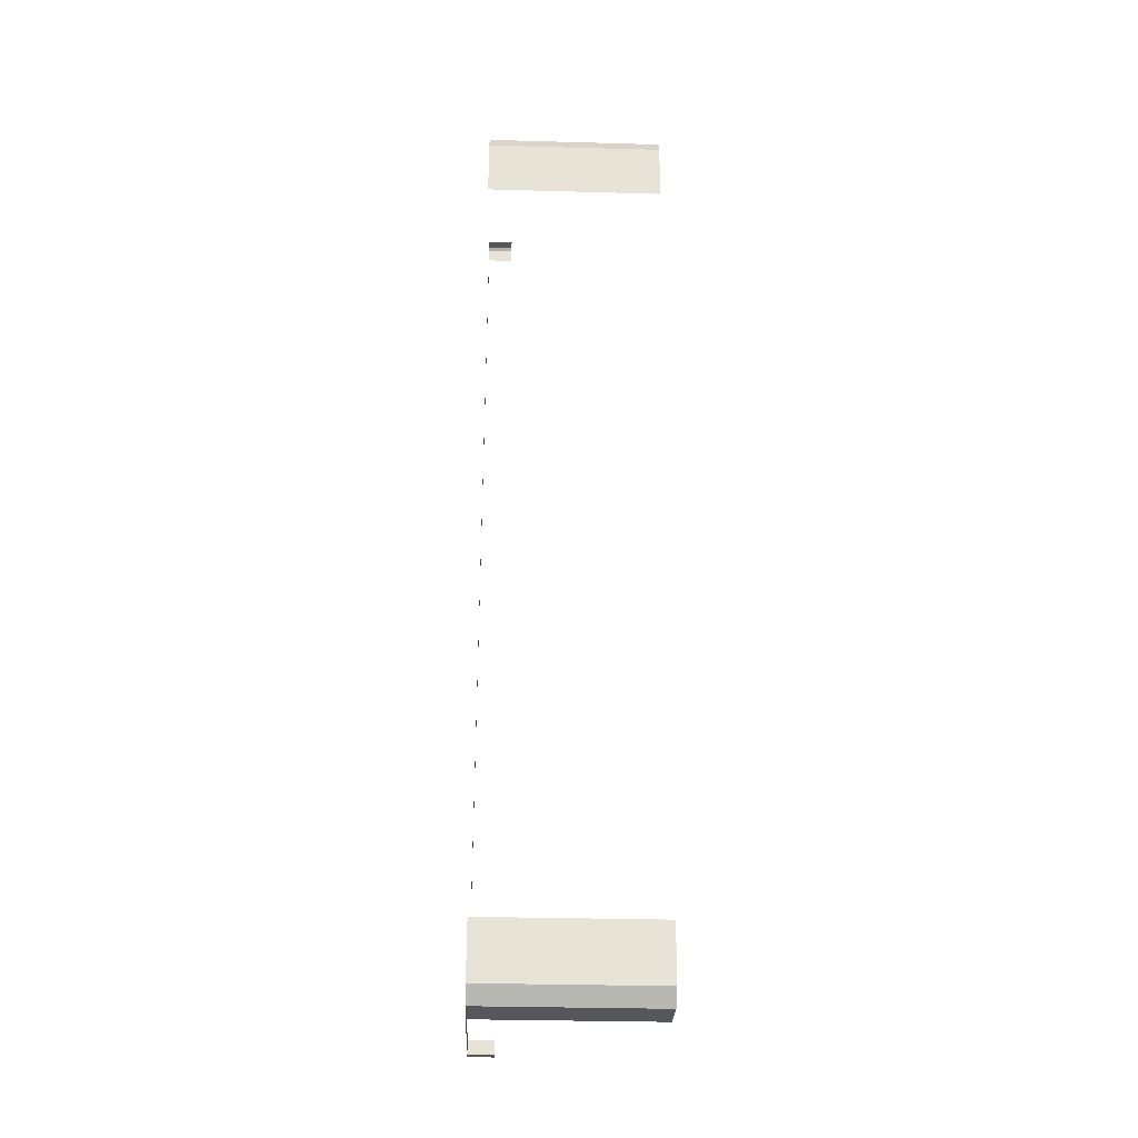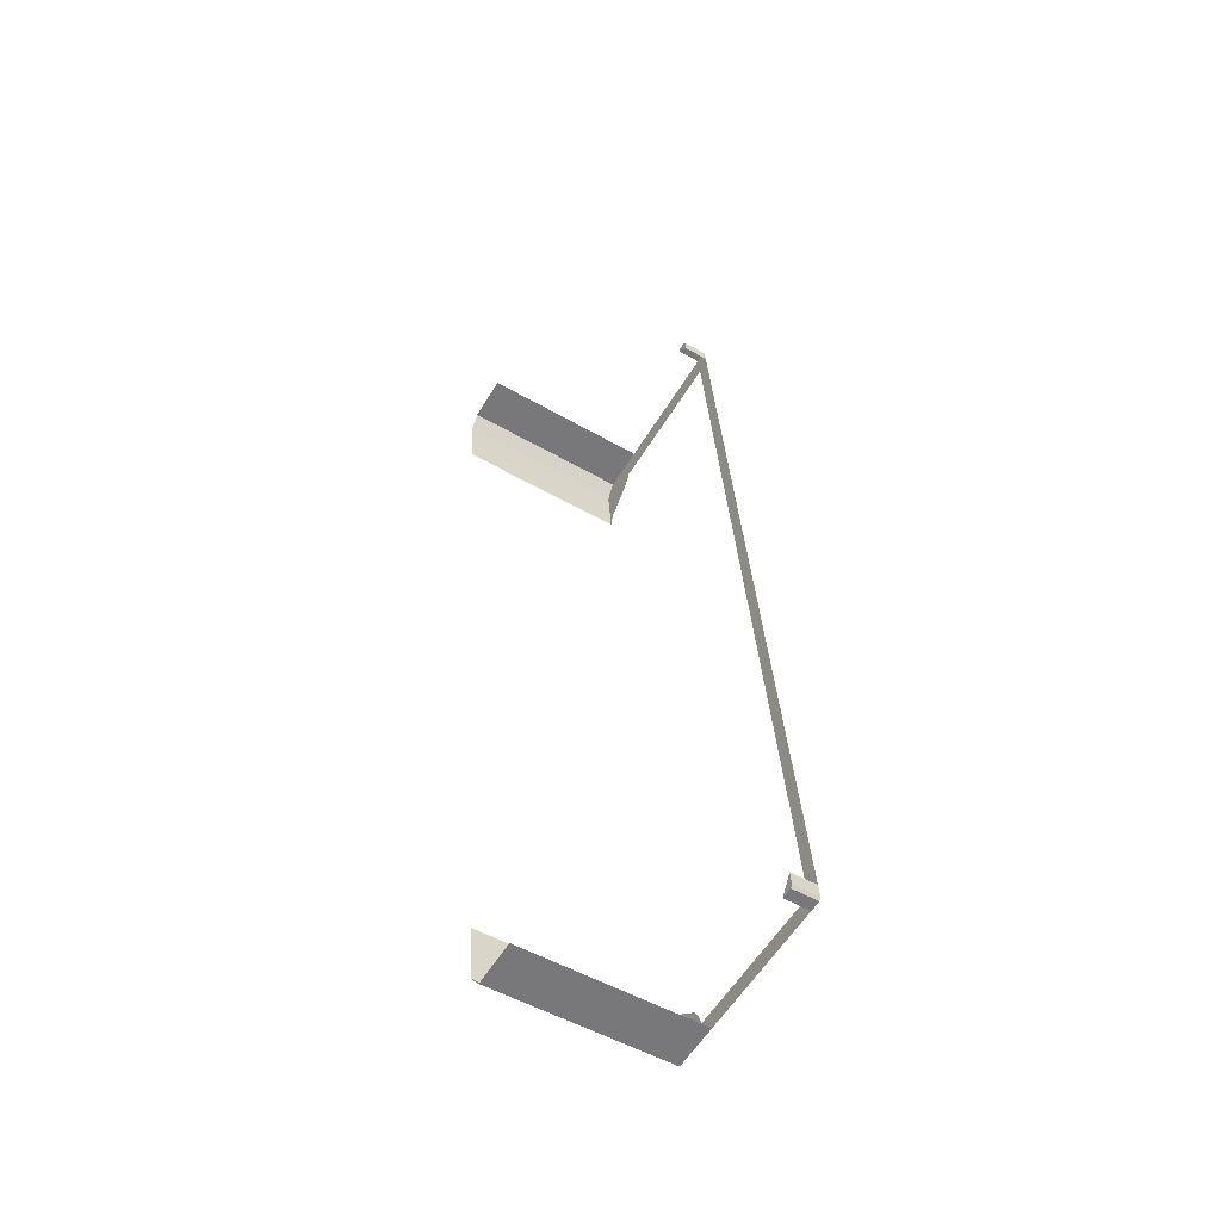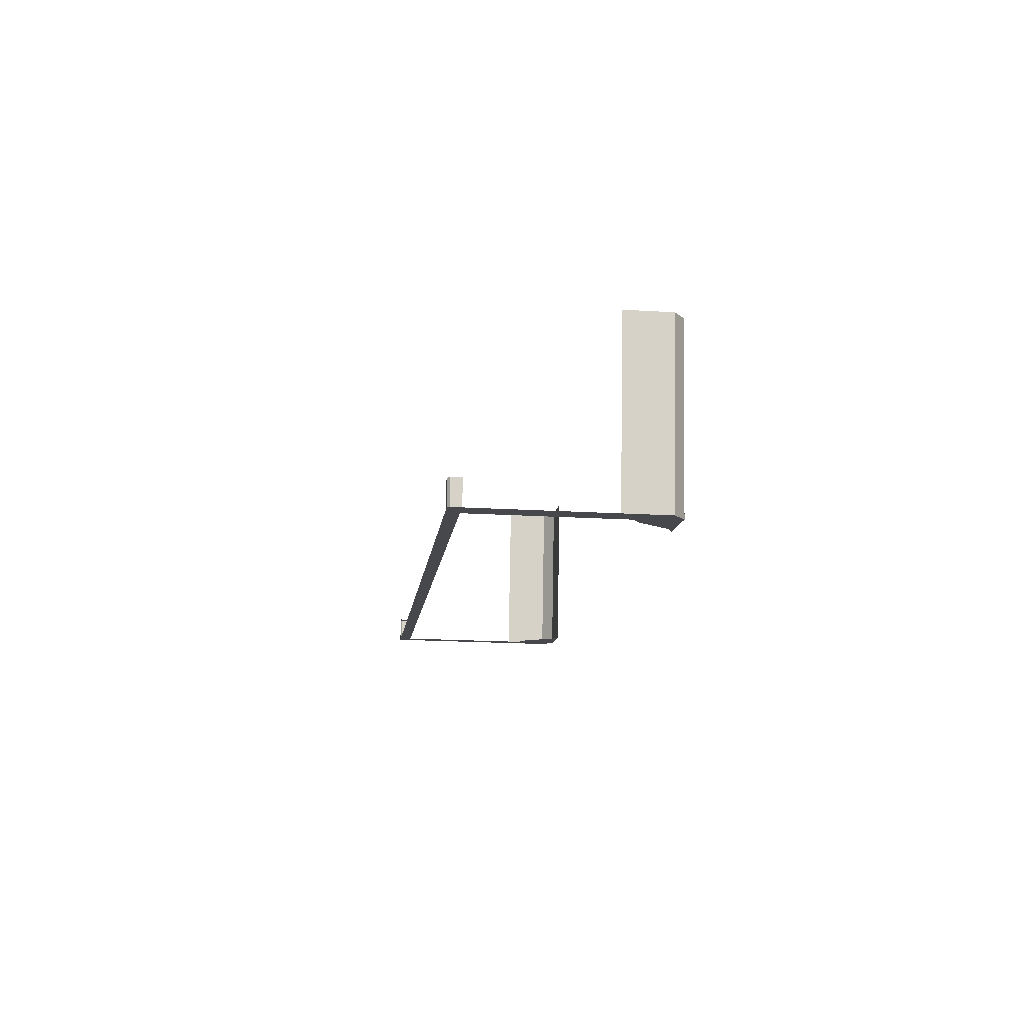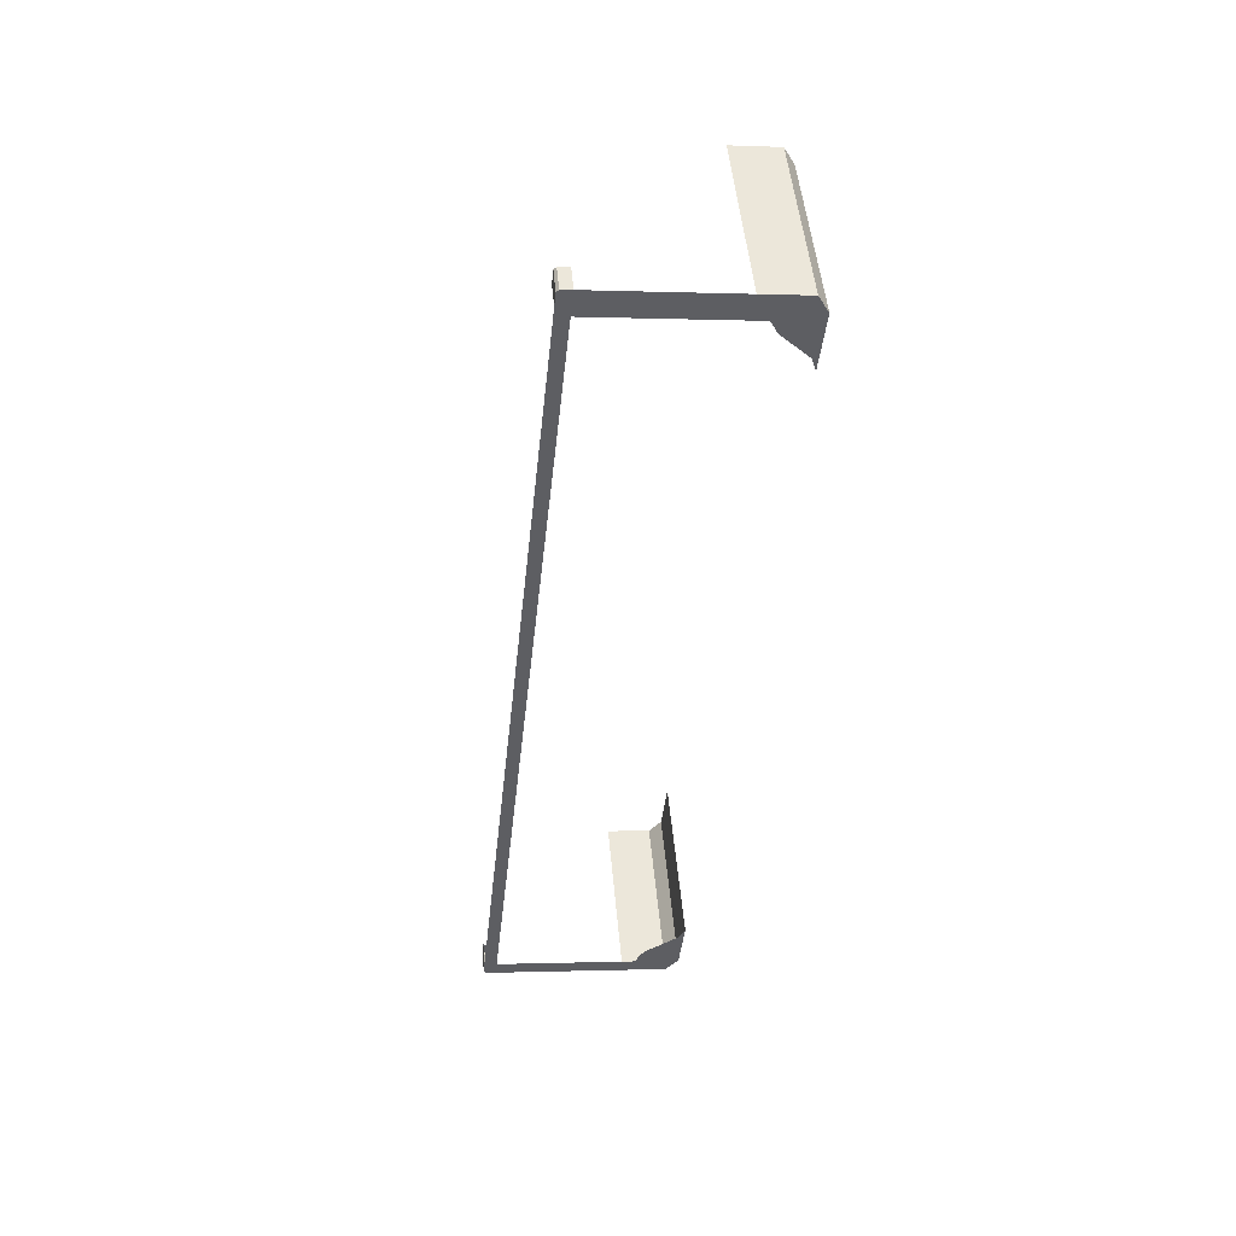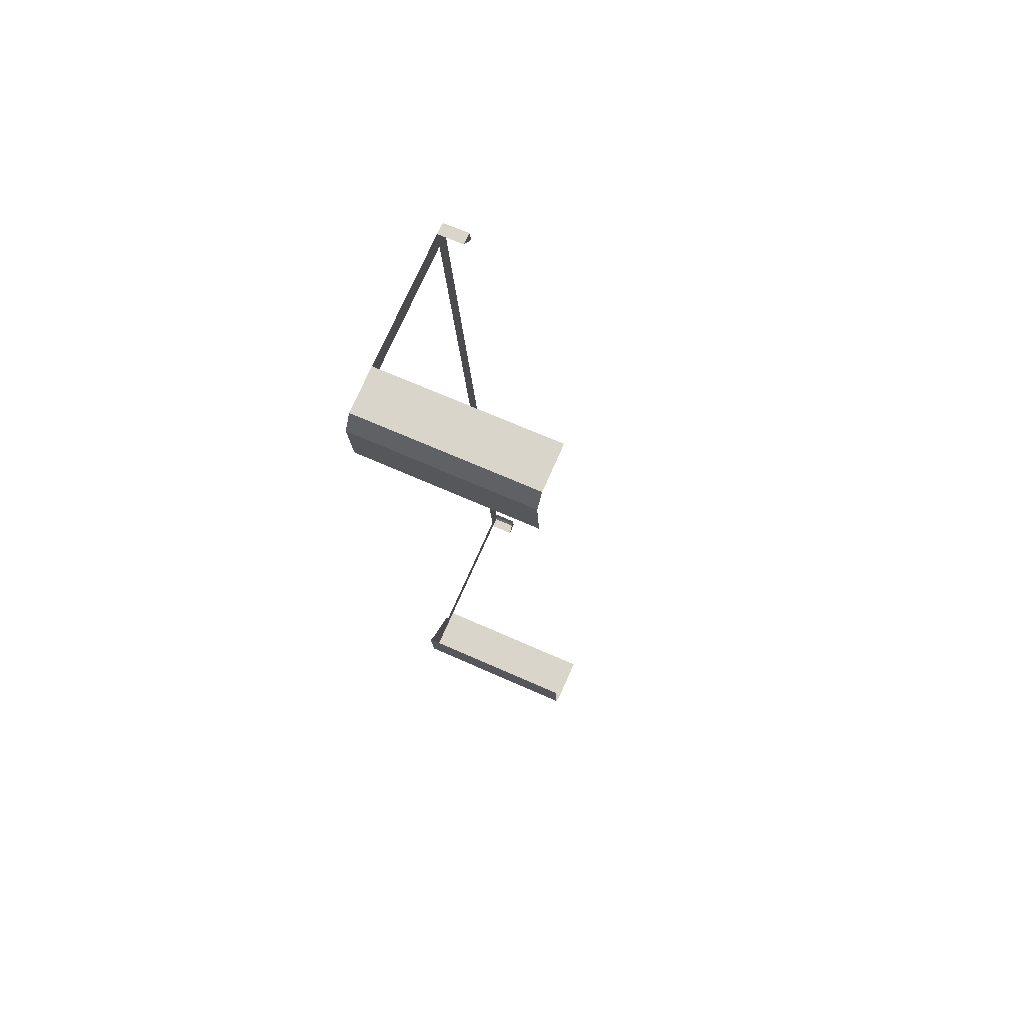
<metadata>
{"format":"obj","ext":"obj","renderer":"f3d","projection":"perspective","resolution":1024,"background":"white","views":[{"elev":-32.8,"azim":-2.2,"up":"+Z"},{"elev":-52.2,"azim":148.2,"up":"+Z"},{"elev":78.8,"azim":-89.0,"up":"+Z"},{"elev":49.1,"azim":-95.1,"up":"+Z"},{"elev":68.0,"azim":24.0,"up":"+Z"}]}
</metadata>
<code>
o #ID3195
v -0.9165 0.02362 -0.09814
v -0.9165 0.02394 -0.09945
v -0.9165 0.02276 -0.09823
v -0.9165 0.02382 -0.09835
v -0.9144 0.02362 -0.09814
v -0.9165 0.02382 -0.09835
v -0.9165 0.02362 -0.09814
v -0.9144 0.02382 -0.09835
v -0.9165 0.02382 -0.09835
v -0.9144 0.02394 -0.09945
v -0.9165 0.02394 -0.09945
v -0.9144 0.02382 -0.09835
v -0.9165 0.0229 -0.09956
v -0.9144 0.02276 -0.09823
v -0.9165 0.02362 -0.09814
v -0.9165 0.02276 -0.09823
v -0.9144 0.02362 -0.09814
v -0.9144 0.02394 -0.09945
v -0.9144 0.02362 -0.09814
v -0.9144 0.02276 -0.09823
v -0.9144 0.02382 -0.09835
v -0.9165 0.01126 -0.1001
v -0.9165 0.02298 -0.1003
v -0.9165 0.01096 -0.1015
v -0.9165 0.0119 -0.09937
v -0.9165 0.03047 -0.1716
v -0.9165 0.03151 -0.1715
v -0.9165 0.00818 -0.09976
v -0.9165 0.008662 -0.1043
v -0.9165 0.01044 -0.1026
v -0.9165 0.03061 -0.1729
v -0.9165 0.01975 -0.1741
v -0.9165 0.01961 -0.1727
v -0.9165 0.01898 -0.1735
v -0.9165 0.01868 -0.1728
v -0.9165 0.01789 -0.1714
v -0.9165 0.01603 -0.1745
v -0.9165 0.01555 -0.1699
v -0.9165 0.01904 -0.1742
v -0.9165 0.01828 -0.1719
v -0.9165 0.01502 -0.1695
v -0.9165 0.01496 -0.1732
v -0.9165 0.01447 -0.1686
v -0.9165 0.007878 -0.1059
v -0.9165 0.007387 -0.1012
v -0.9165 0.008209 -0.1048
v -0.9019 0.00818 -0.09976
v -0.9165 0.0119 -0.09937
v -0.9165 0.00818 -0.09976
v -0.9144 0.0119 -0.09937
v -0.9019 0.0119 -0.09937
v -0.9165 0.03147 -0.1729
v -0.9165 0.03162 -0.1726
v -0.9144 0.01975 -0.1741
v -0.9165 0.01904 -0.1742
v -0.9165 0.01975 -0.1741
v -0.9165 0.01603 -0.1745
v -0.9019 0.01603 -0.1745
v -0.9019 0.01975 -0.1741
v -0.9165 0.01496 -0.1732
v -0.9019 0.01603 -0.1745
v -0.9165 0.01603 -0.1745
v -0.9019 0.01496 -0.1732
v -0.9151 0.01496 -0.1732
v -0.9165 0.01447 -0.1686
v -0.9151 0.01496 -0.1732
v -0.9165 0.01496 -0.1732
v -0.9019 0.01496 -0.1732
v -0.9019 0.01447 -0.1686
v -0.9144 0.01447 -0.1686
v -0.9165 0.00818 -0.09976
v -0.9019 0.007387 -0.1012
v -0.9165 0.007387 -0.1012
v -0.9019 0.00818 -0.09976
v -0.9165 0.007387 -0.1012
v -0.9144 0.007878 -0.1059
v -0.9165 0.007878 -0.1059
v -0.9019 0.007878 -0.1059
v -0.9019 0.007387 -0.1012
v -0.9144 0.03162 -0.1726
v -0.9165 0.03147 -0.1729
v -0.9144 0.03147 -0.1729
v -0.9165 0.03162 -0.1726
v -0.9144 0.03147 -0.1729
v -0.9165 0.03061 -0.1729
v -0.9165 0.03147 -0.1729
v -0.9144 0.03061 -0.1729
v -0.9165 0.03151 -0.1715
v -0.9144 0.03162 -0.1726
v -0.9165 0.03162 -0.1726
v -0.9144 0.03151 -0.1715
v -0.9144 0.03151 -0.1715
v -0.9144 0.03147 -0.1729
v -0.9144 0.03061 -0.1729
v -0.9144 0.03162 -0.1726
f 1 2 3
f 3 2 1
f 2 1 4
f 4 1 2
f 5 6 7
f 7 6 5
f 6 5 8
f 8 5 6
f 9 10 11
f 11 10 9
f 10 9 12
f 12 9 10
f 2 13 3
f 3 13 2
f 14 15 16
f 16 15 14
f 15 14 17
f 17 14 15
f 18 19 20
f 20 19 18
f 19 18 21
f 21 18 19
f 22 23 24
f 24 23 22
f 23 22 25
f 25 22 23
f 23 25 3
f 3 25 23
f 23 3 13
f 13 3 23
f 2 23 13
f 13 23 2
f 23 2 26
f 26 2 23
f 26 2 27
f 27 2 26
f 28 22 29
f 29 22 28
f 22 28 25
f 25 28 22
f 29 22 30
f 30 22 29
f 30 22 24
f 24 22 30
f 27 31 26
f 26 31 27
f 26 32 33
f 33 32 26
f 32 26 31
f 31 26 32
f 33 34 35
f 35 34 33
f 34 33 32
f 32 33 34
f 36 37 38
f 38 37 36
f 37 36 39
f 39 36 37
f 39 36 40
f 40 36 39
f 39 40 35
f 35 40 39
f 39 35 34
f 34 35 39
f 39 34 32
f 32 34 39
f 41 42 43
f 43 42 41
f 42 41 37
f 37 41 42
f 37 41 38
f 38 41 37
f 28 44 45
f 45 44 28
f 44 28 46
f 46 28 44
f 46 28 29
f 29 28 46
f 47 48 49
f 49 48 47
f 48 47 50
f 50 47 48
f 50 47 51
f 51 47 50
f 27 52 31
f 31 52 27
f 52 27 53
f 53 27 52
f 54 55 56
f 56 55 54
f 55 54 57
f 57 54 55
f 57 54 58
f 58 54 57
f 58 54 59
f 59 54 58
f 60 61 62
f 62 61 60
f 61 60 63
f 63 60 61
f 63 60 64
f 64 60 63
f 65 66 67
f 67 66 65
f 66 65 68
f 68 65 66
f 68 65 69
f 69 65 68
f 69 65 70
f 70 65 69
f 71 72 73
f 73 72 71
f 72 71 74
f 74 71 72
f 75 76 77
f 77 76 75
f 76 75 78
f 78 75 76
f 78 75 79
f 79 75 78
f 80 81 82
f 82 81 80
f 81 80 83
f 83 80 81
f 84 85 86
f 86 85 84
f 85 84 87
f 87 84 85
f 88 89 90
f 90 89 88
f 89 88 91
f 91 88 89
f 92 93 94
f 94 93 92
f 93 92 95
f 95 92 93

</code>
